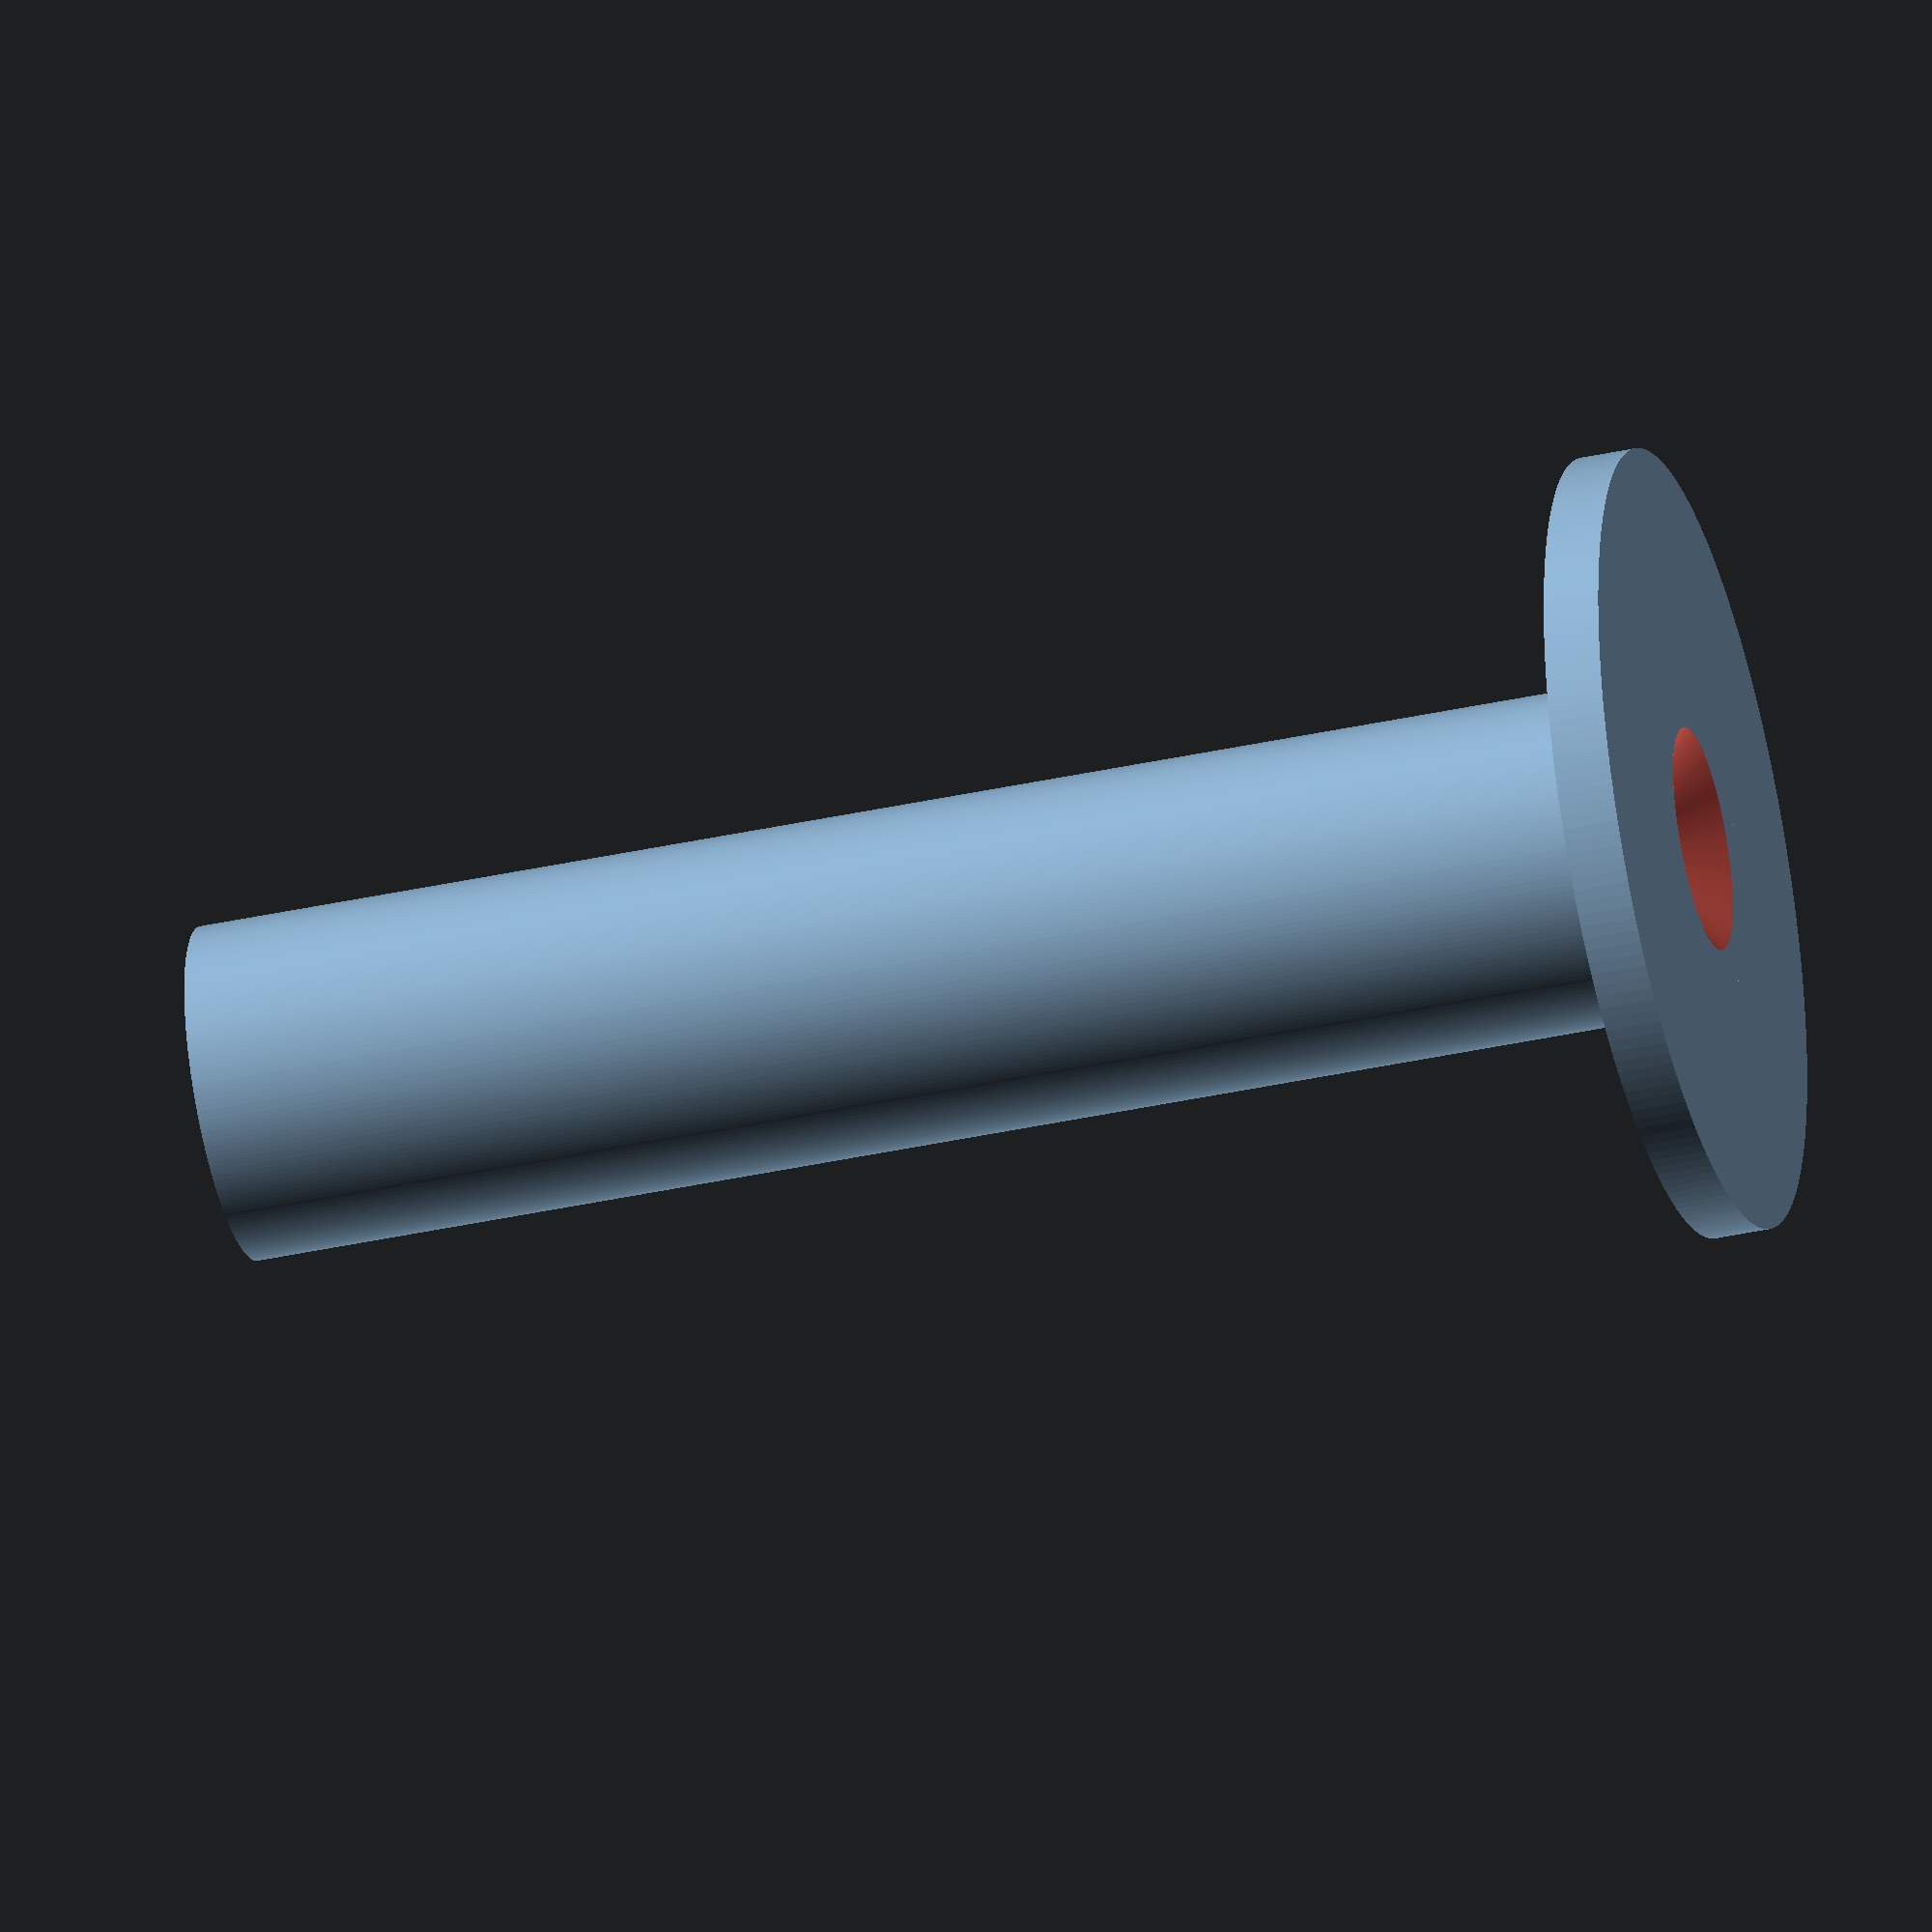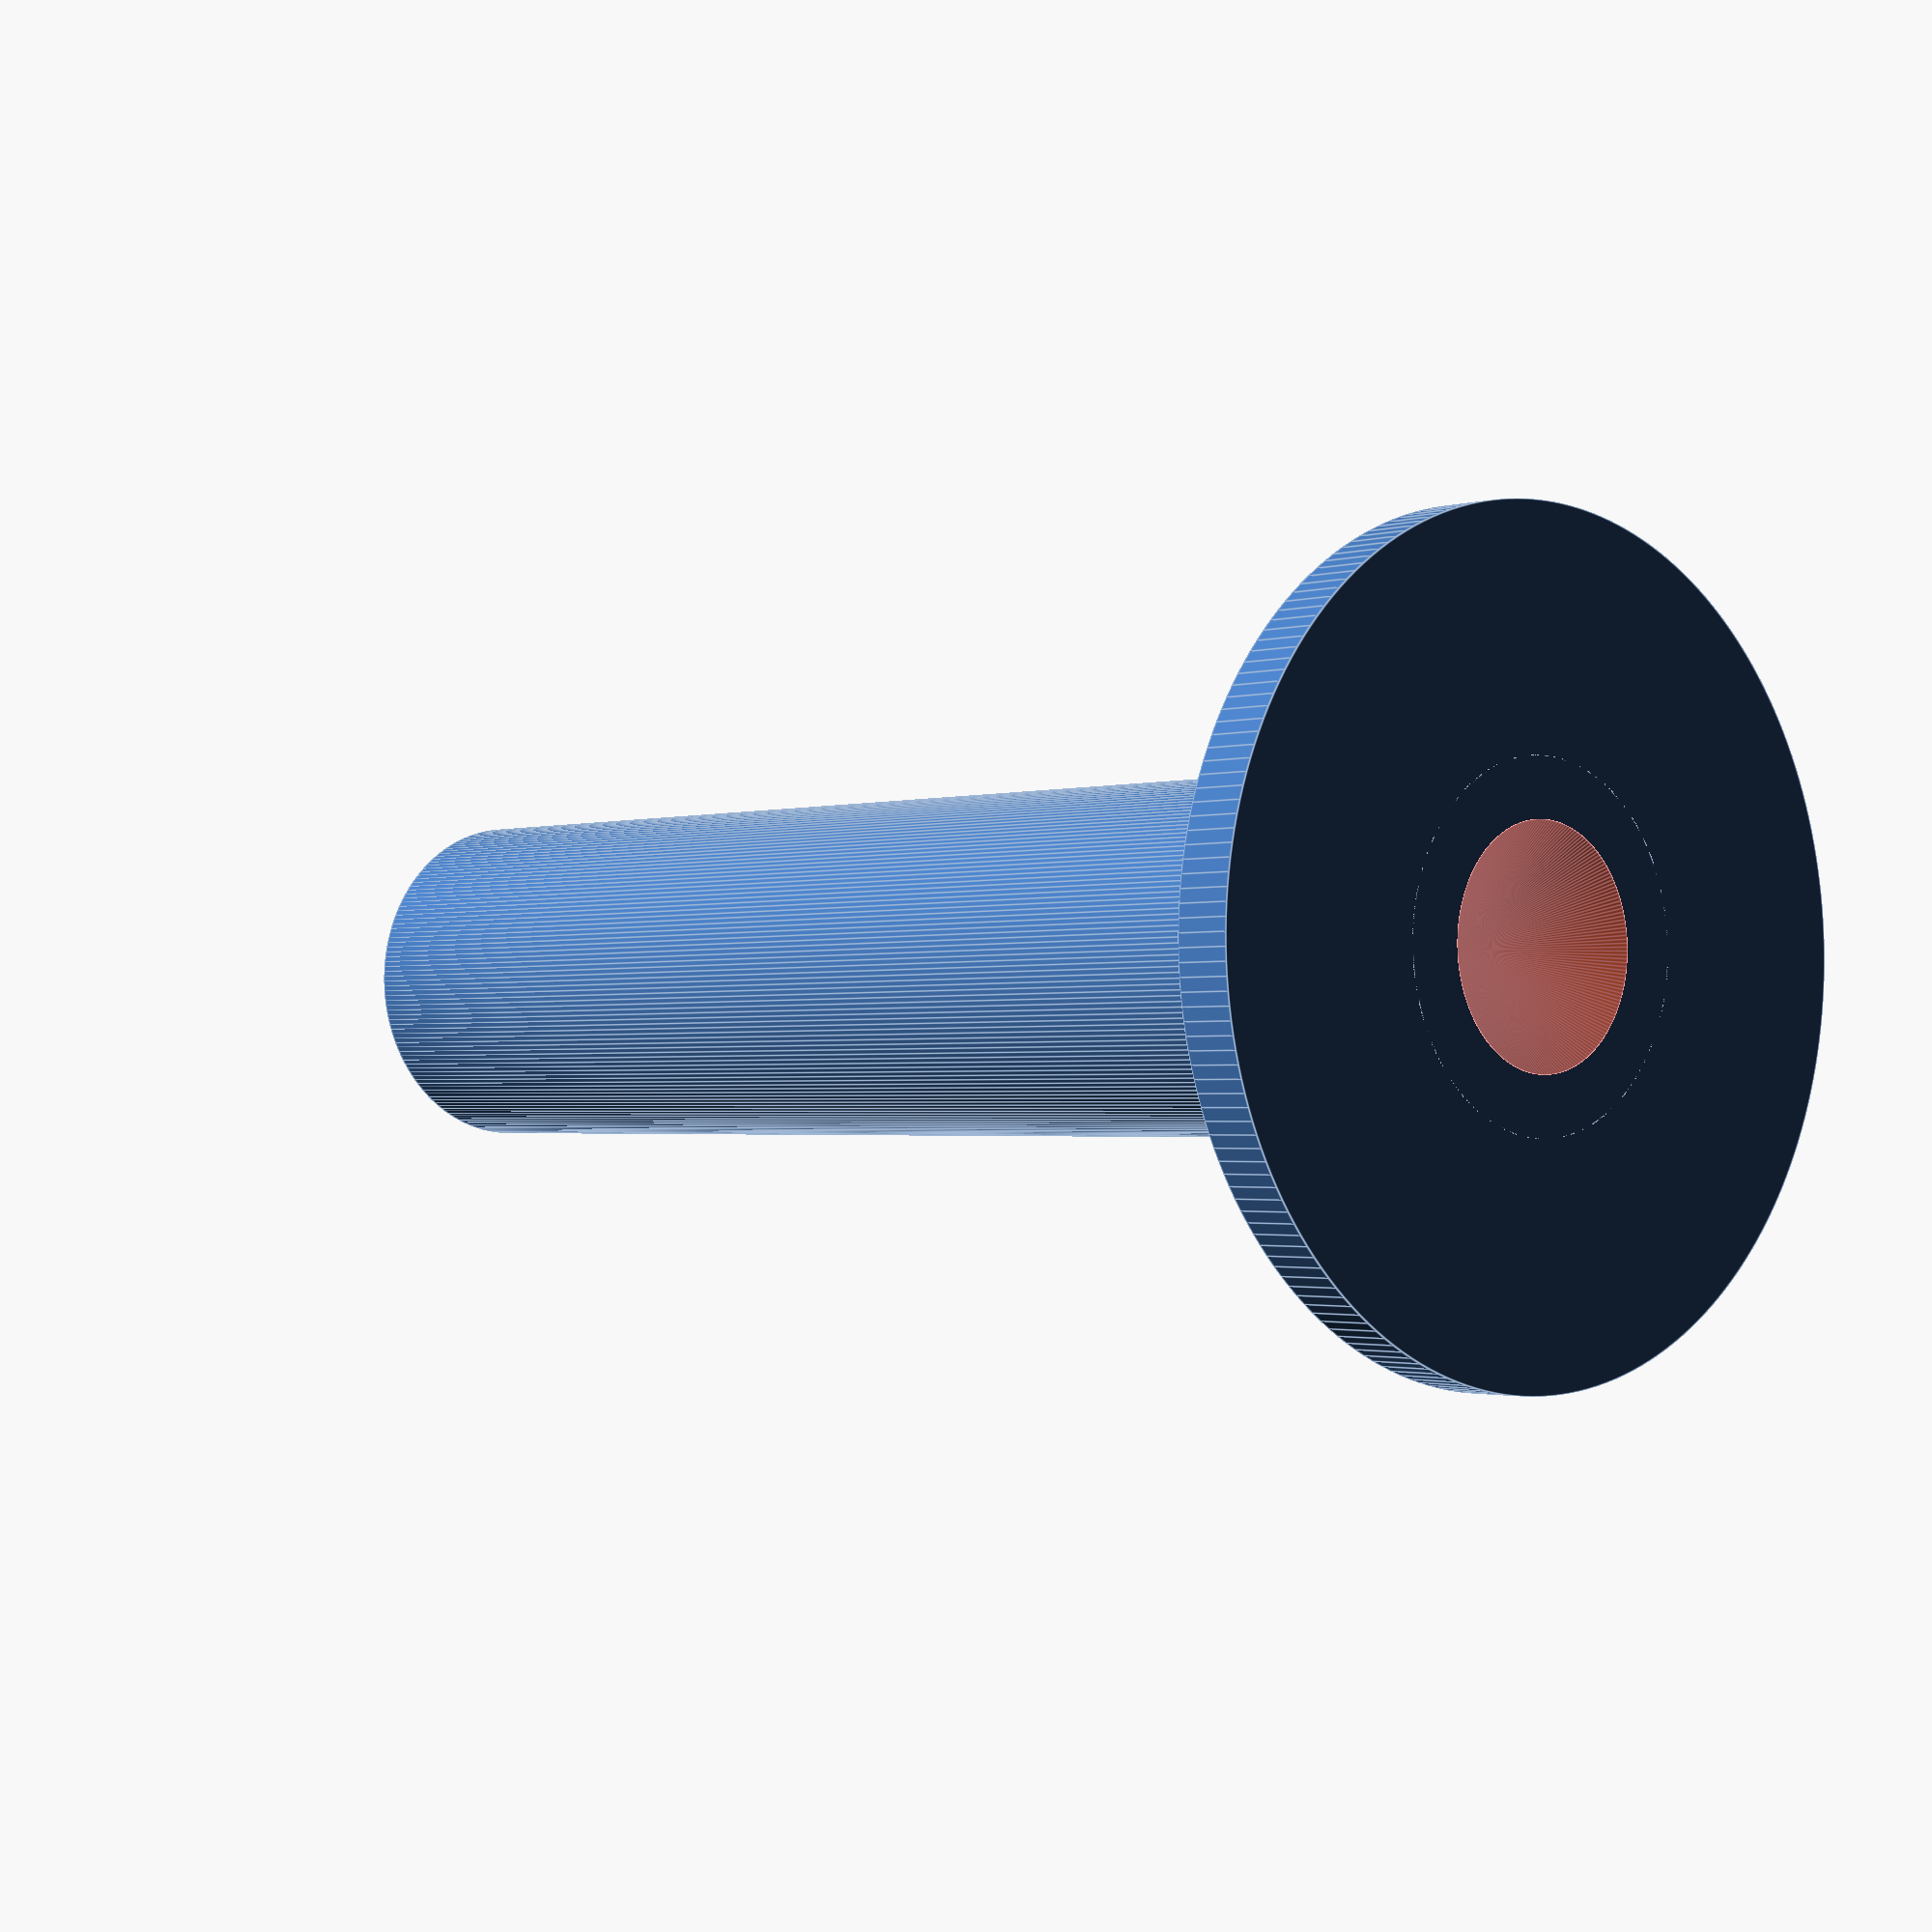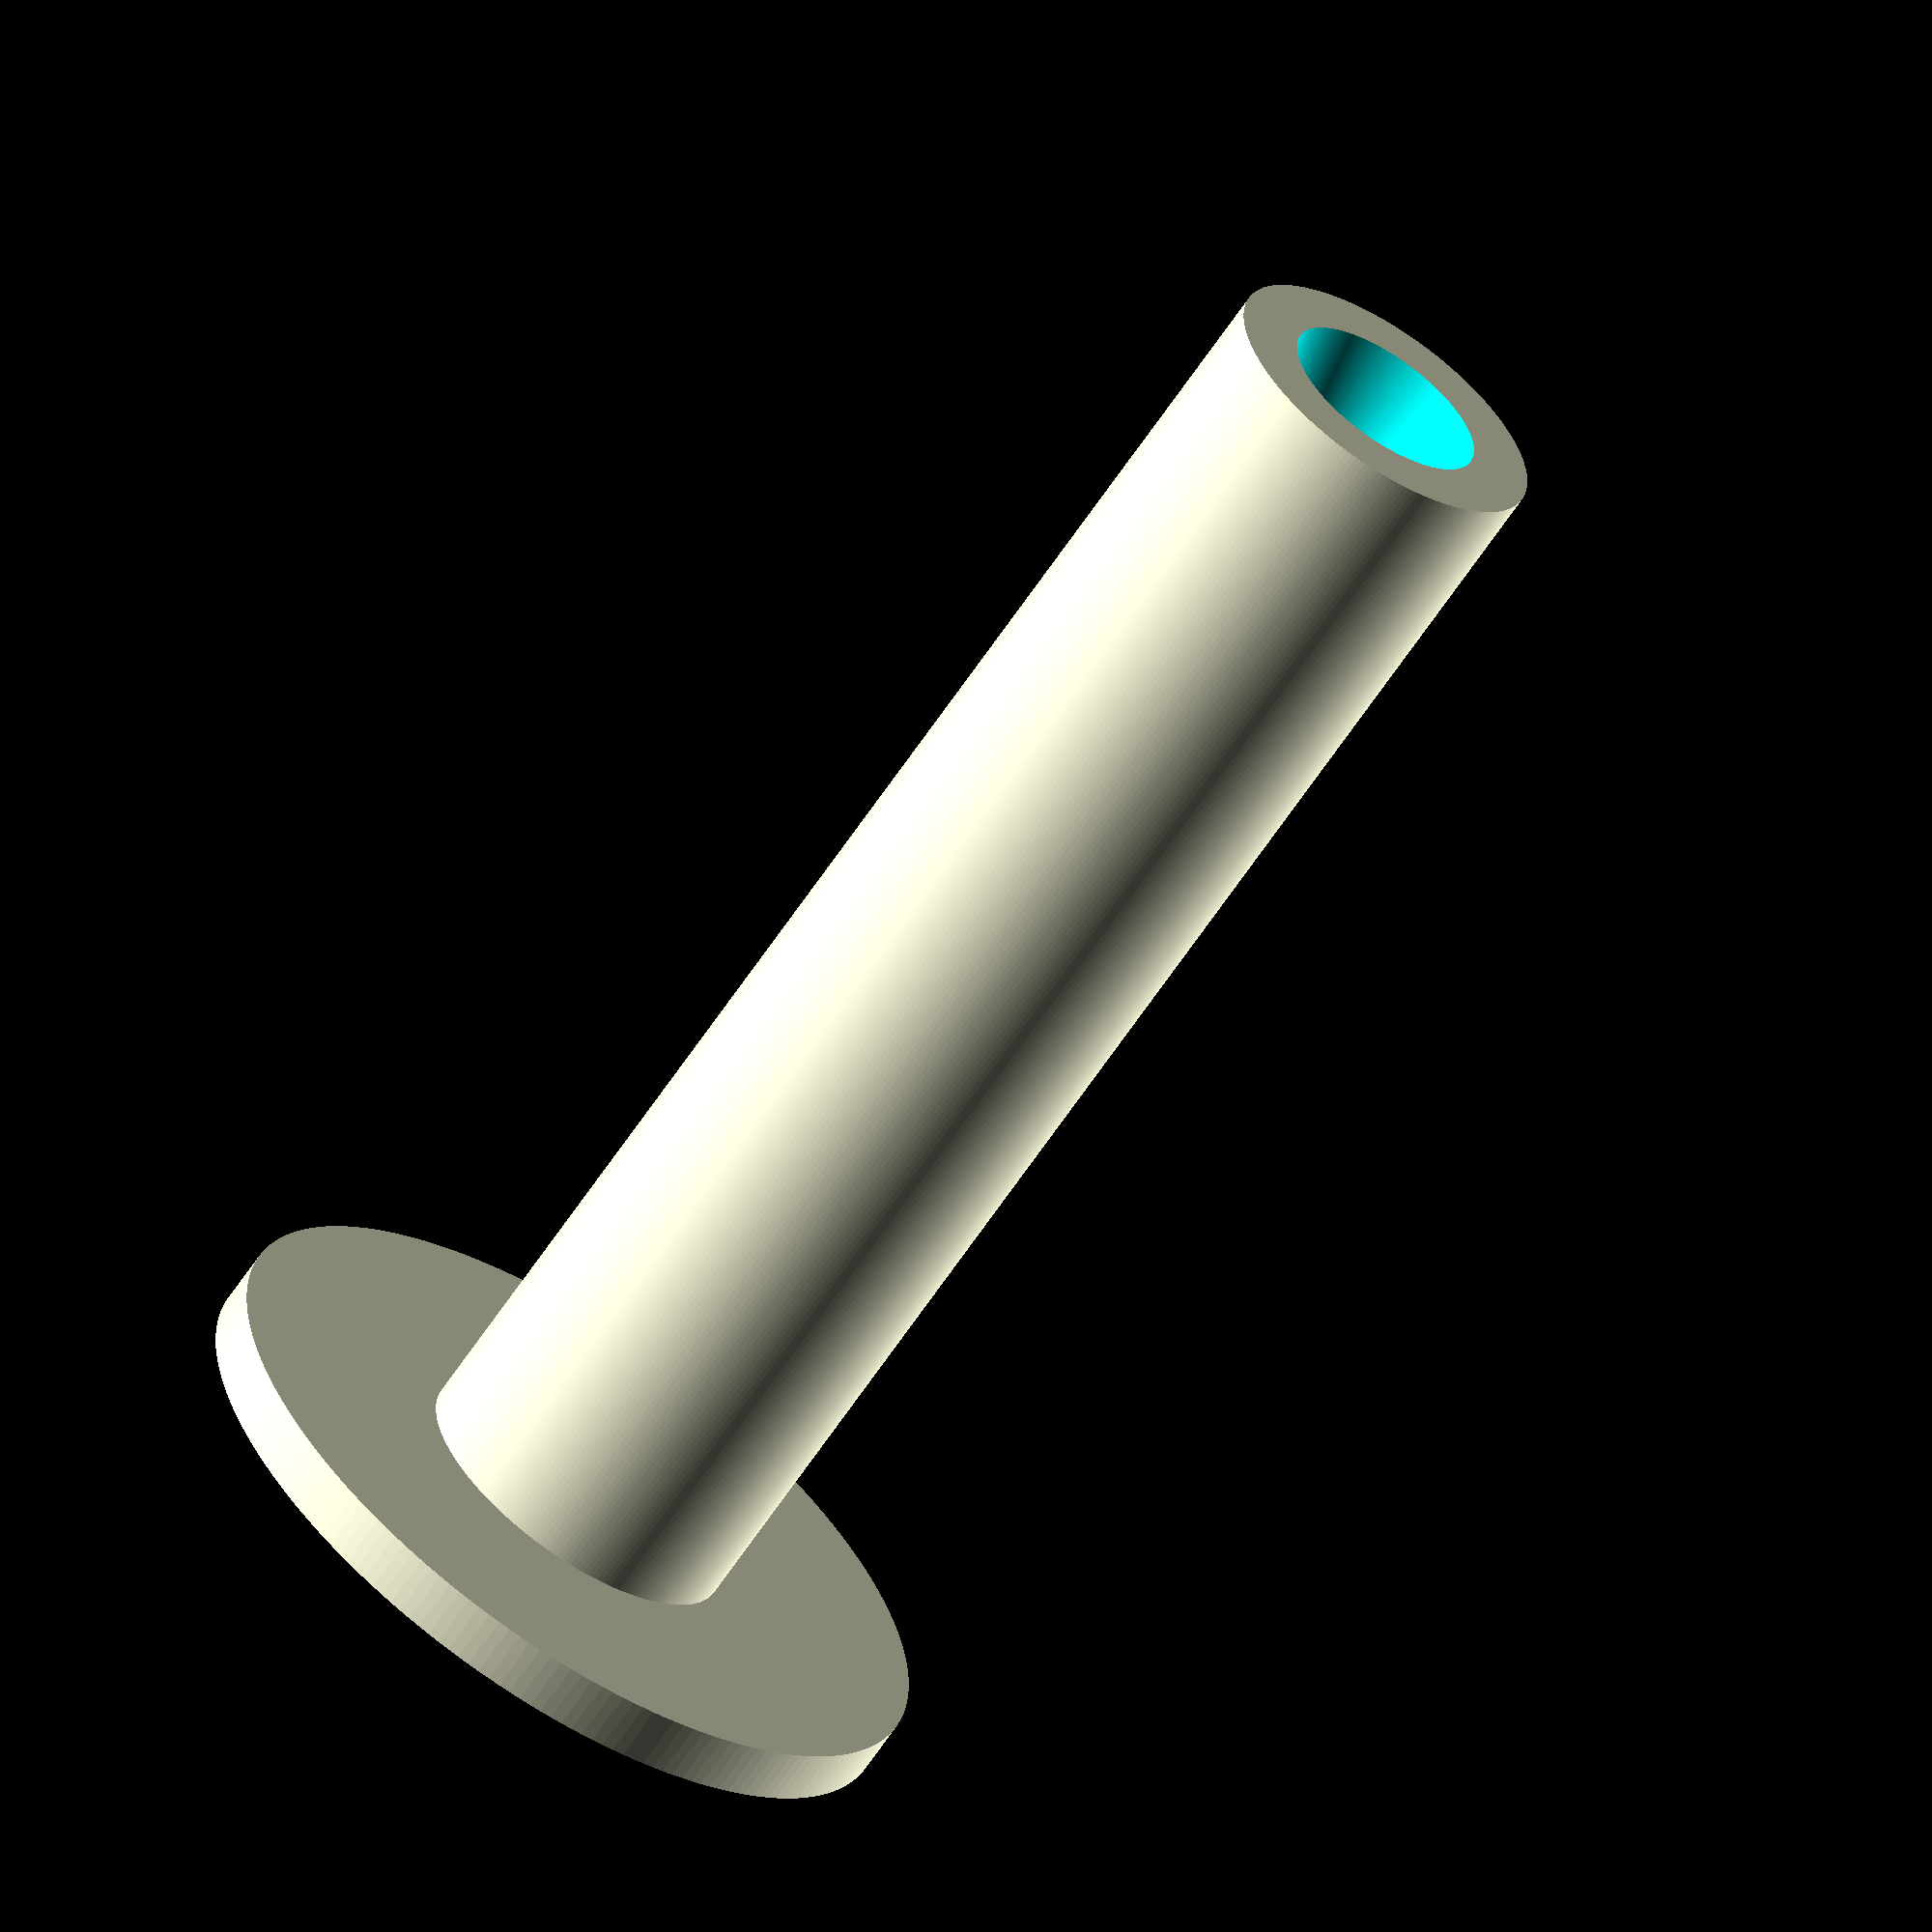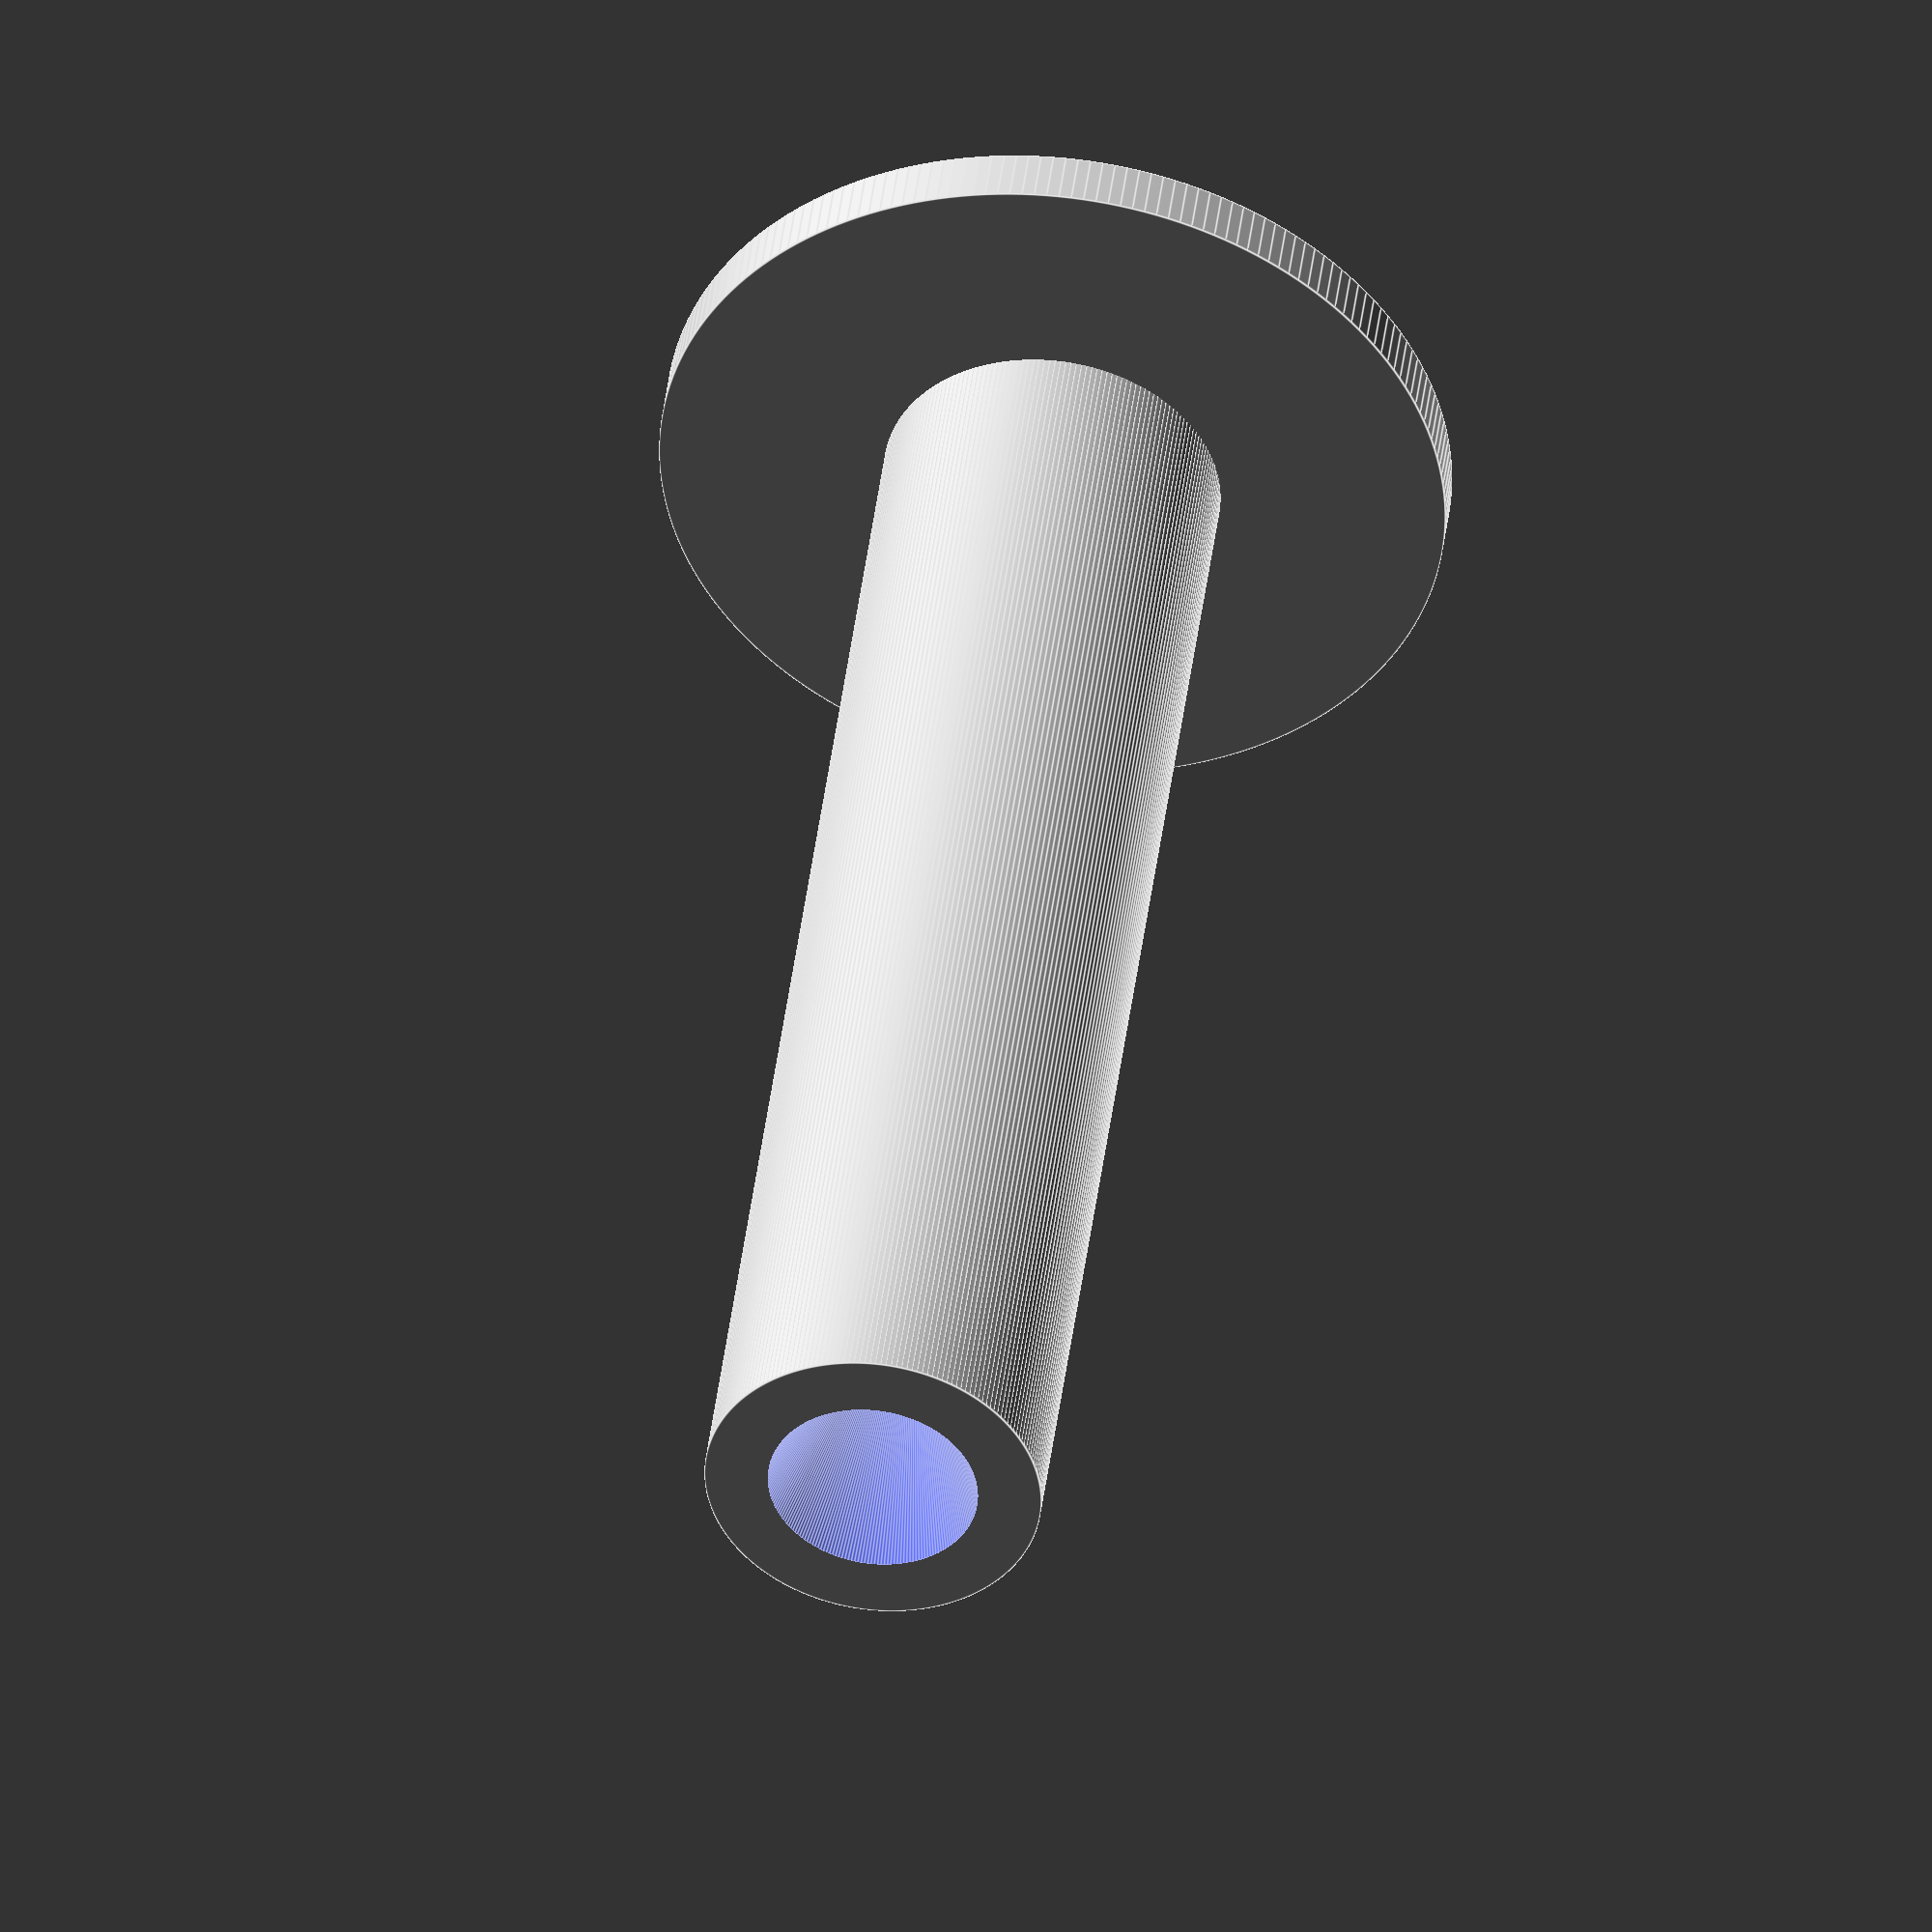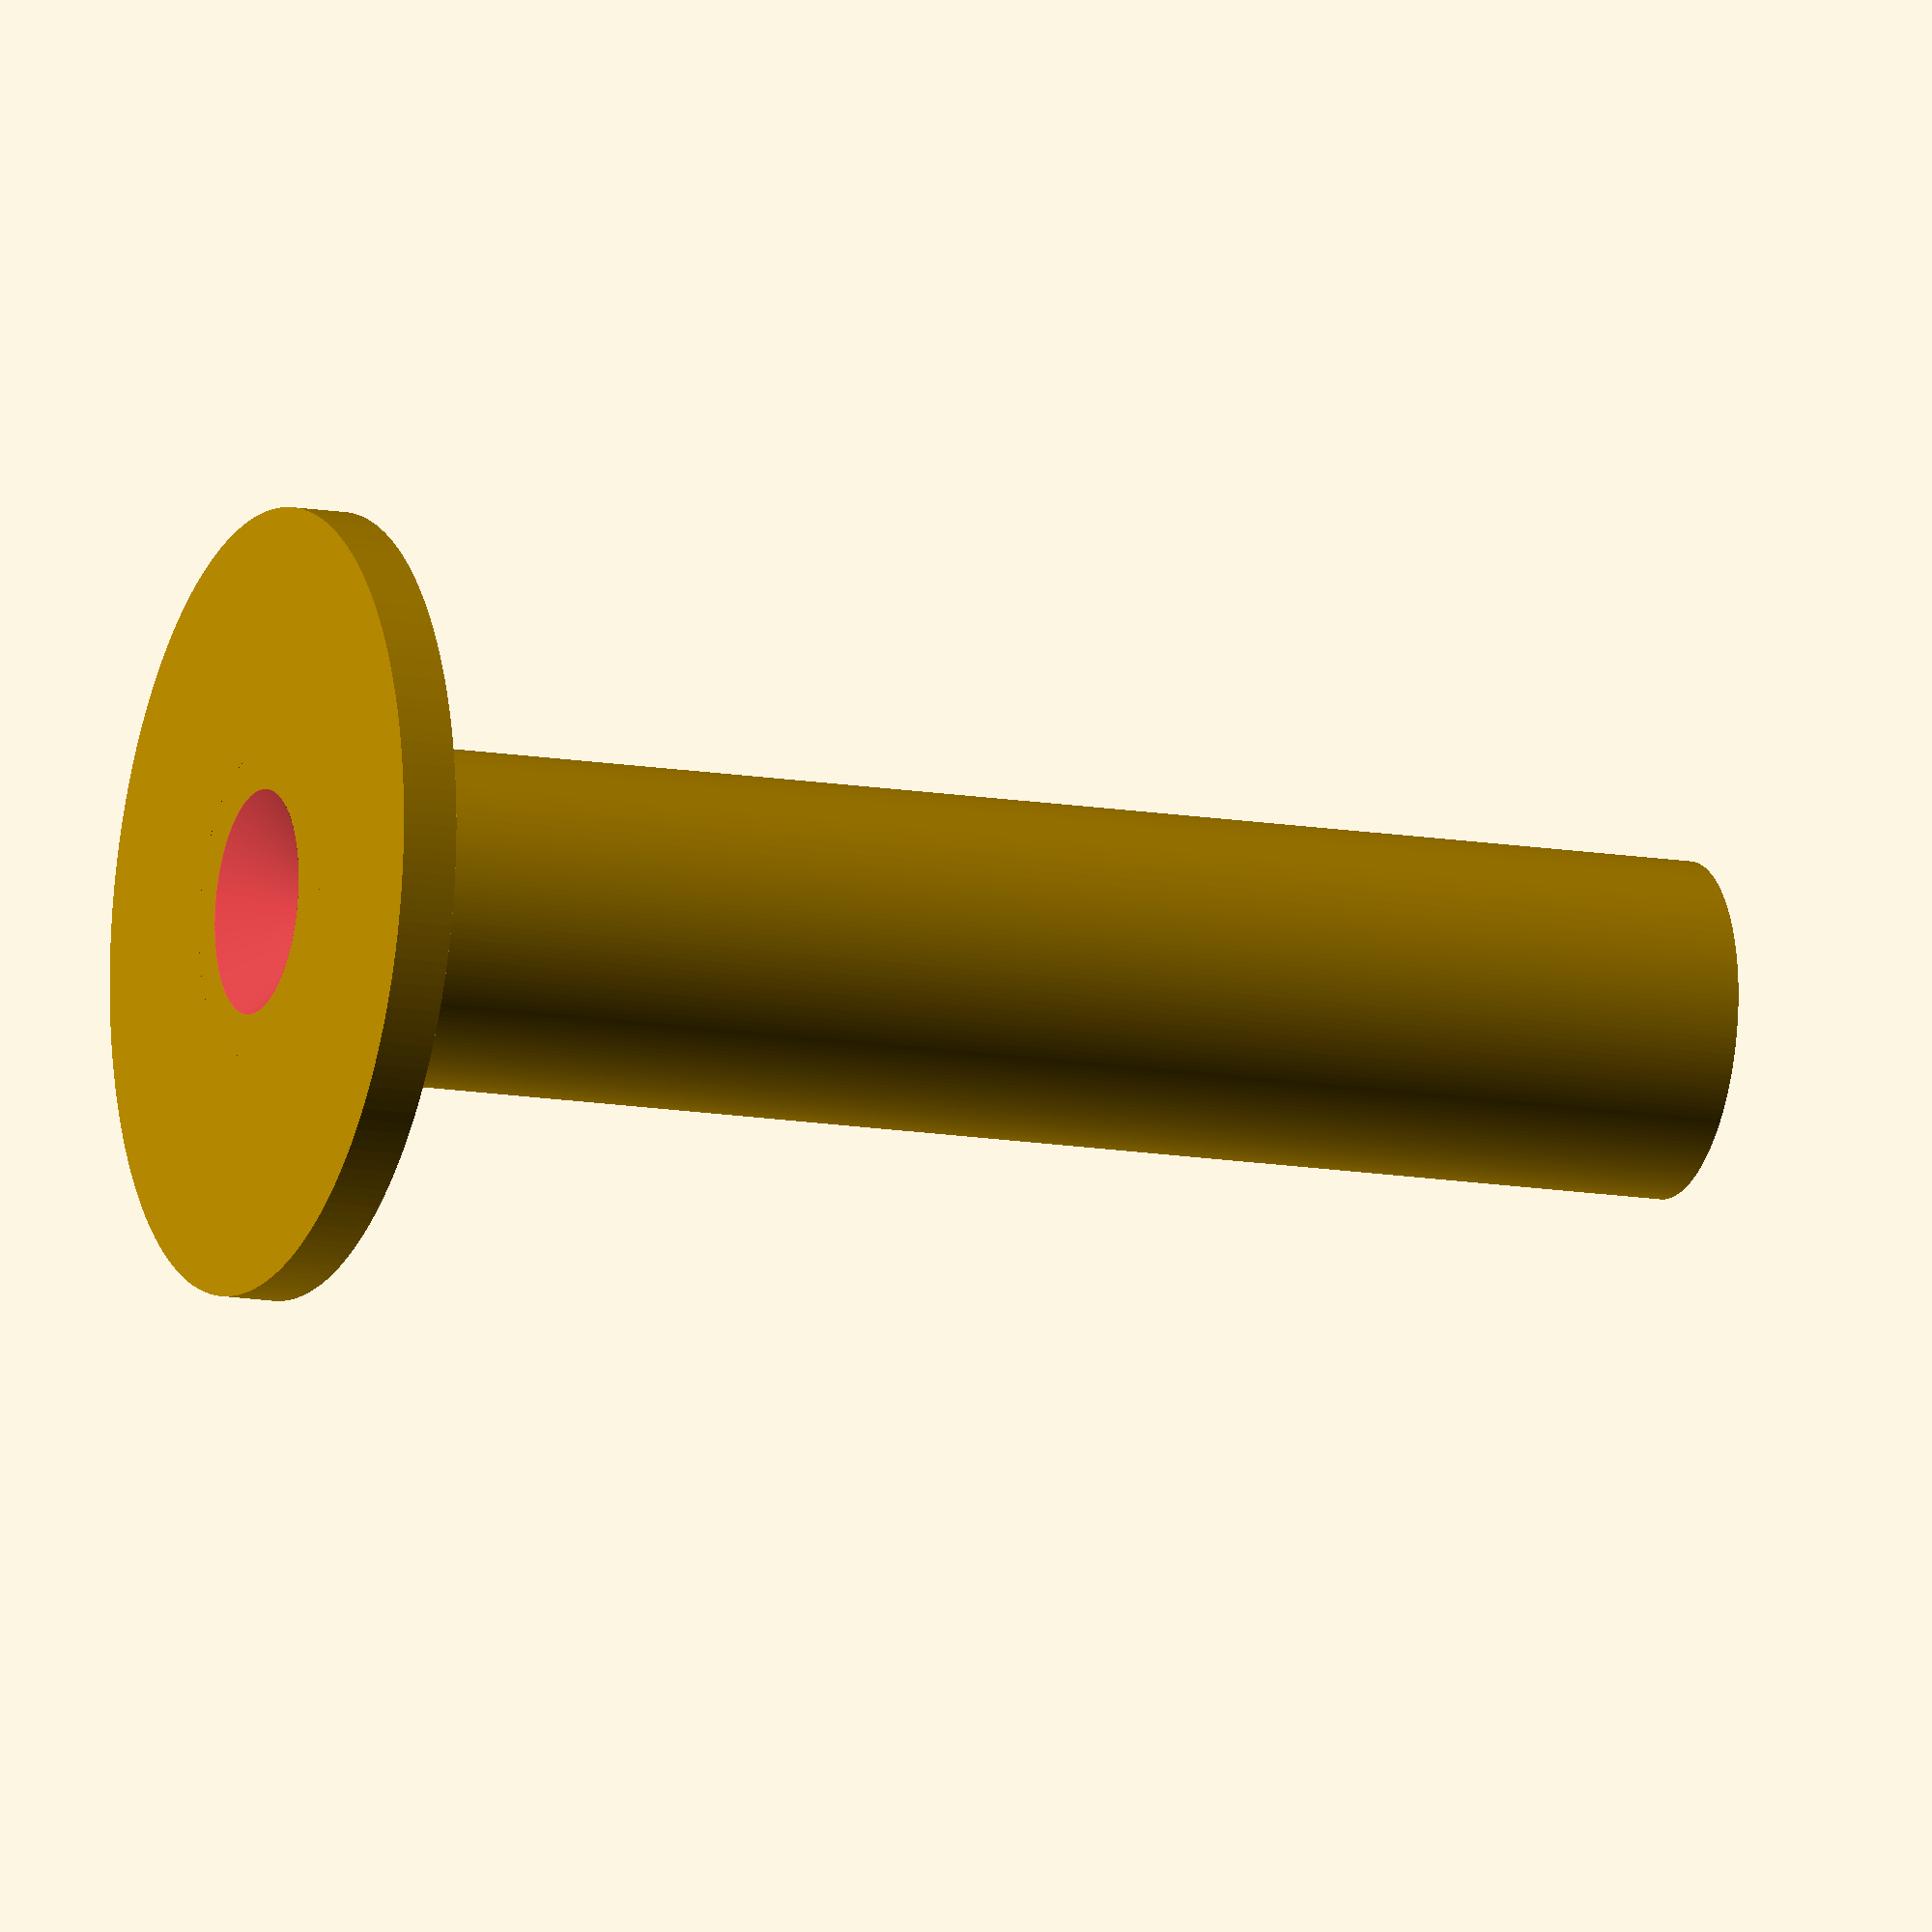
<openscad>
$fn=200;
//проставка
union(){
    difference(){
        cylinder(h=54, d=12);
        #translate([0,0,-0.01]) cylinder(h=4, d1=8,d2=0);
        translate([0,0,42.01]) cylinder( h=12, d1=0, d2=7.5);
    };
    difference(){
        cylinder(h=2,d=28);
        cylinder(h=10,d=11, center = true);
    };
};

/*
//крышка
translate([0,0,-21])
difference(){
    union(){
        cylinder(h=20, d=32);
        difference(){
            translate([0,0,19]) cylinder(h=20, d=8);
            translate([0,0,21]) difference(){
                cylinder(h=60, d=12);
                translate([0,0,-0.01]) cylinder(h=4, d1=8,d2=0);
            };
        };
        translate([0,0,-3]) cylinder(h=4, d=40);
    };
    //translate([0,0,-3.1]) cylinder(h=20, d1=35, d2=0);
};
*/

</openscad>
<views>
elev=39.2 azim=102.1 roll=105.3 proj=o view=wireframe
elev=1.7 azim=174.0 roll=138.1 proj=p view=edges
elev=242.7 azim=303.5 roll=213.3 proj=o view=wireframe
elev=316.6 azim=274.6 roll=7.0 proj=o view=edges
elev=193.1 azim=46.2 roll=291.8 proj=o view=solid
</views>
